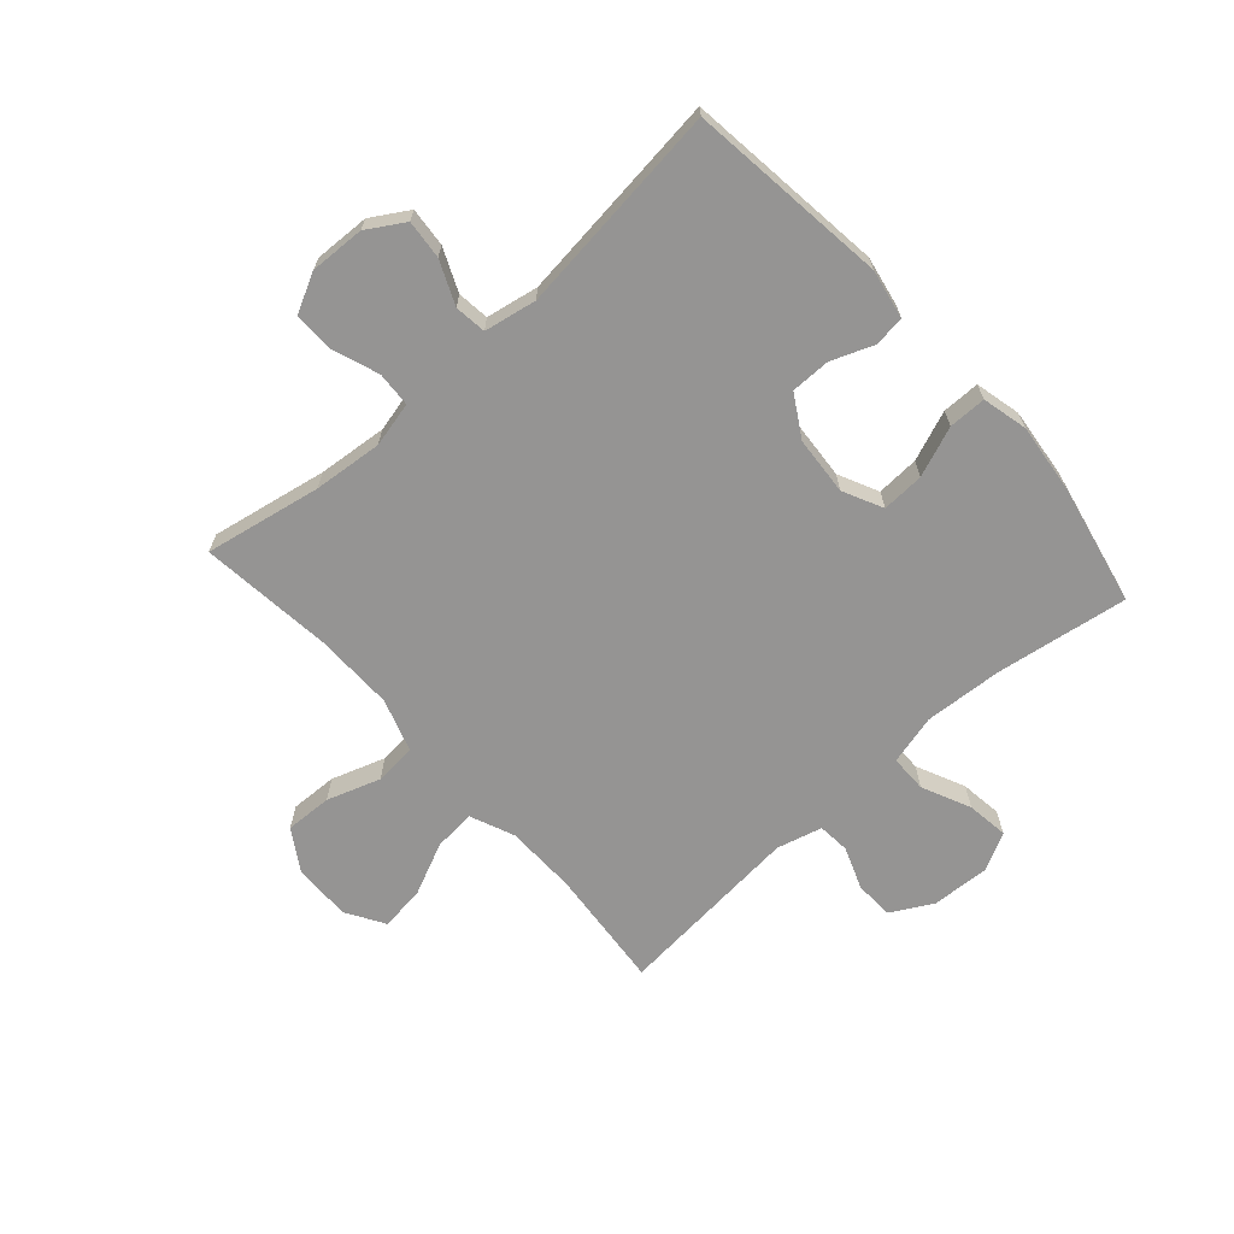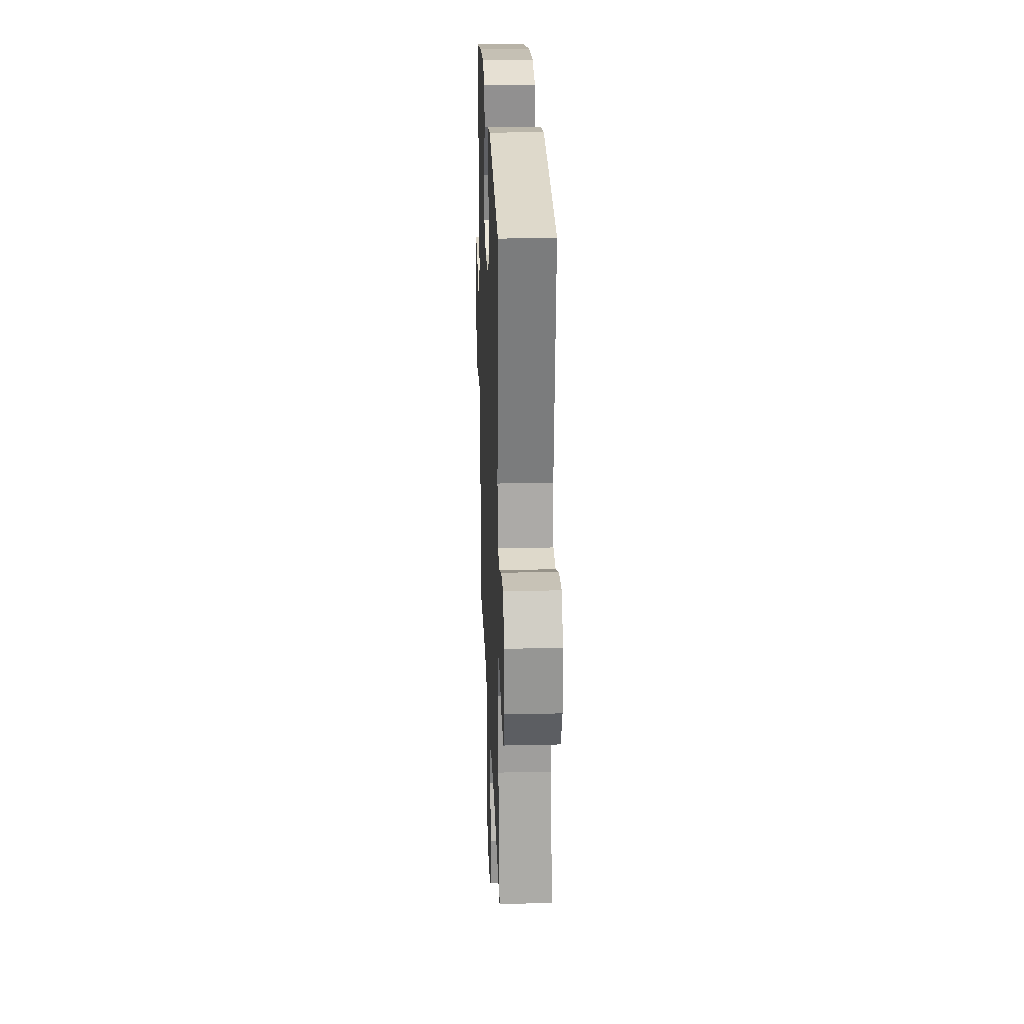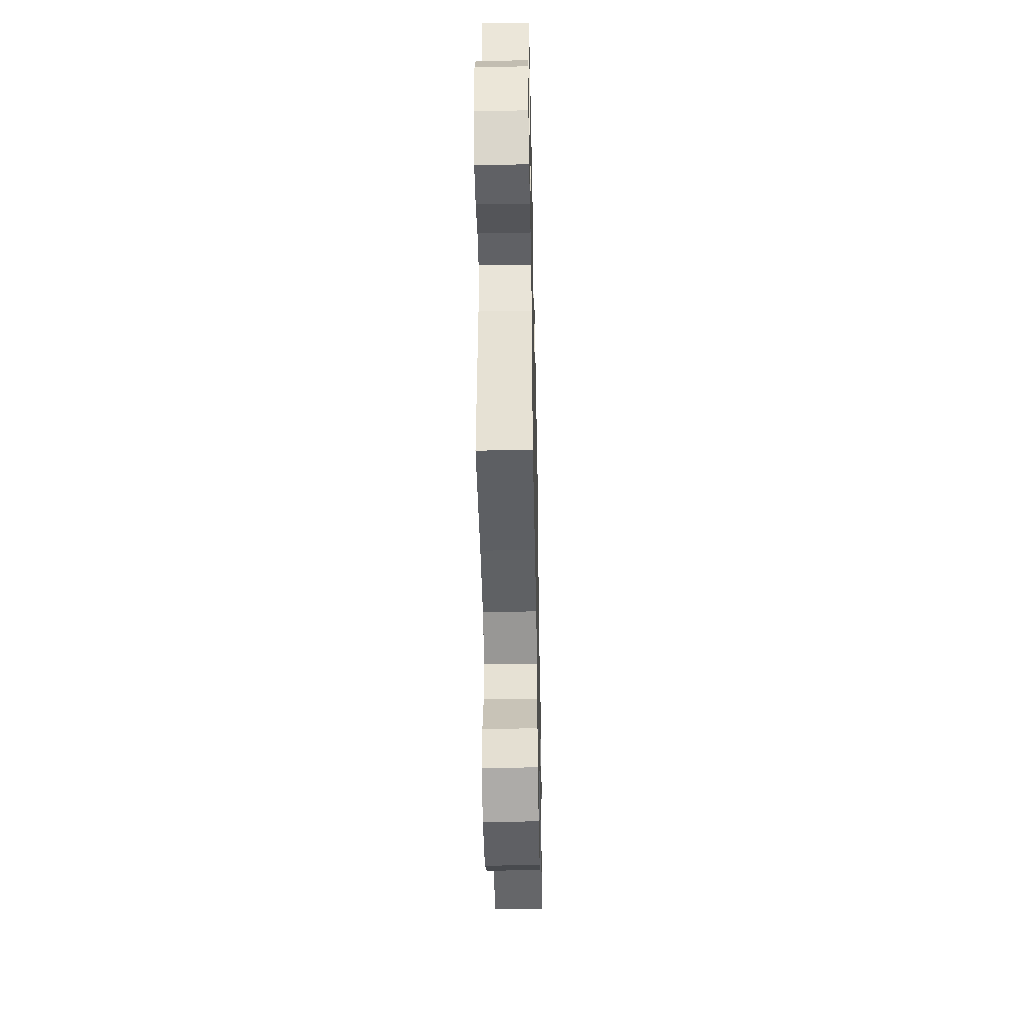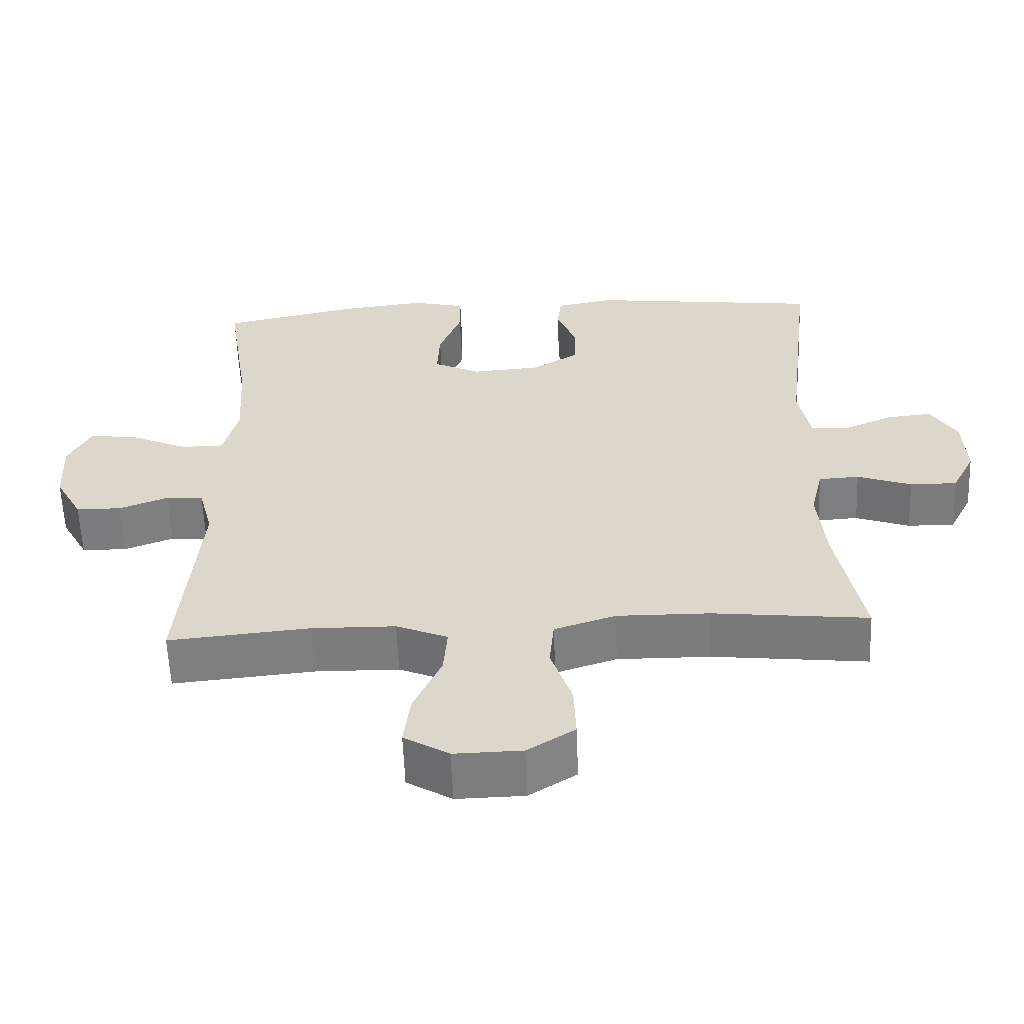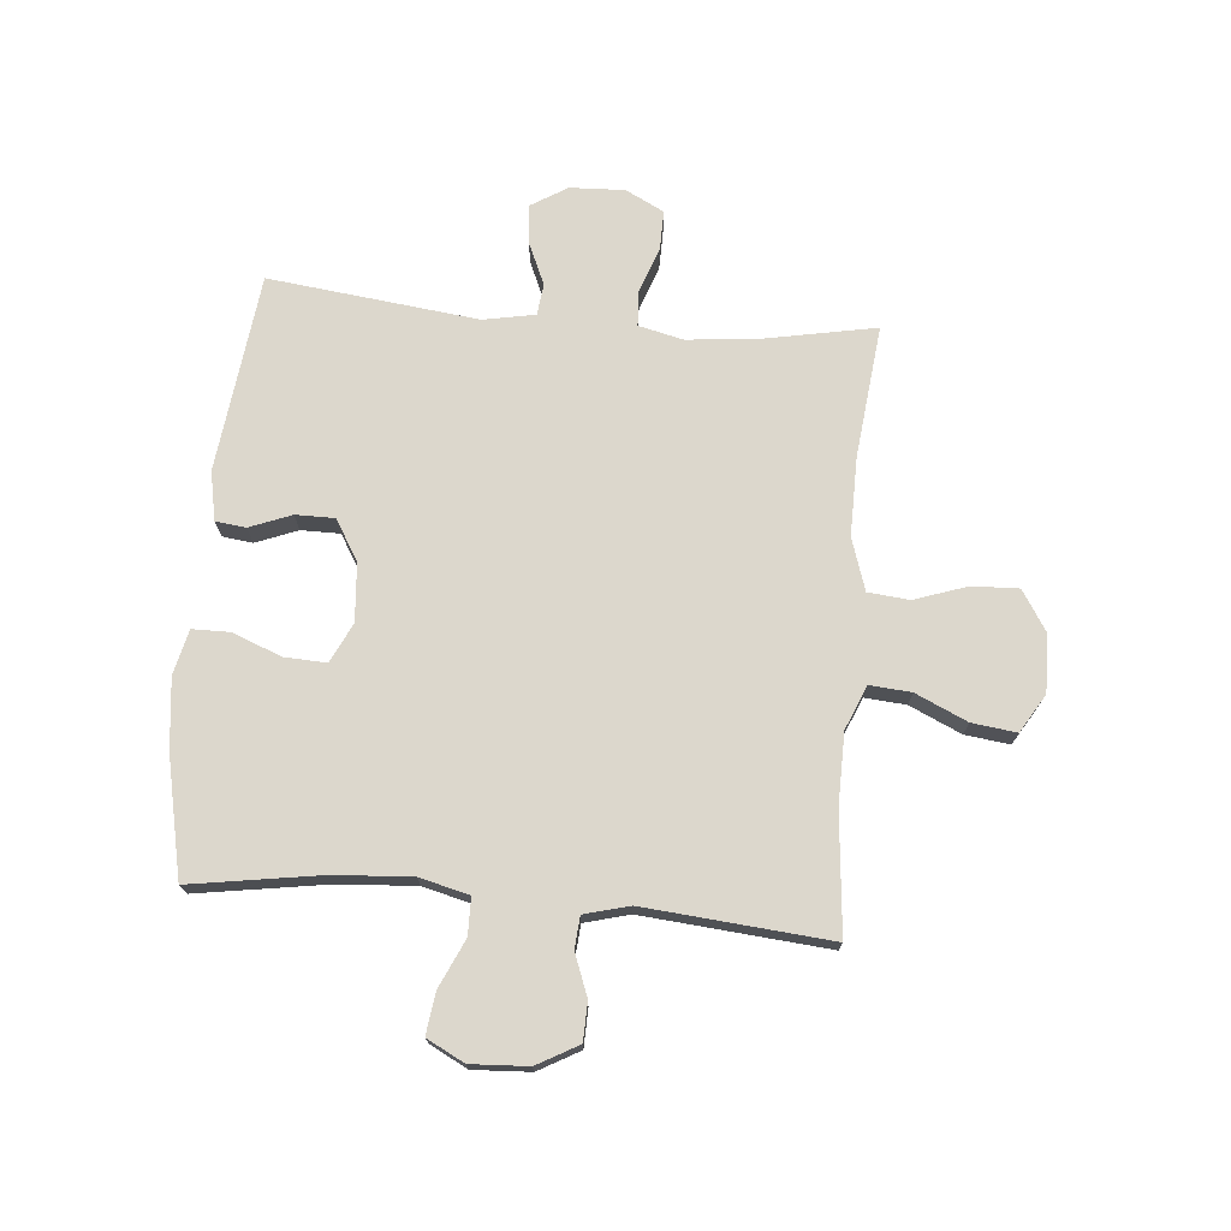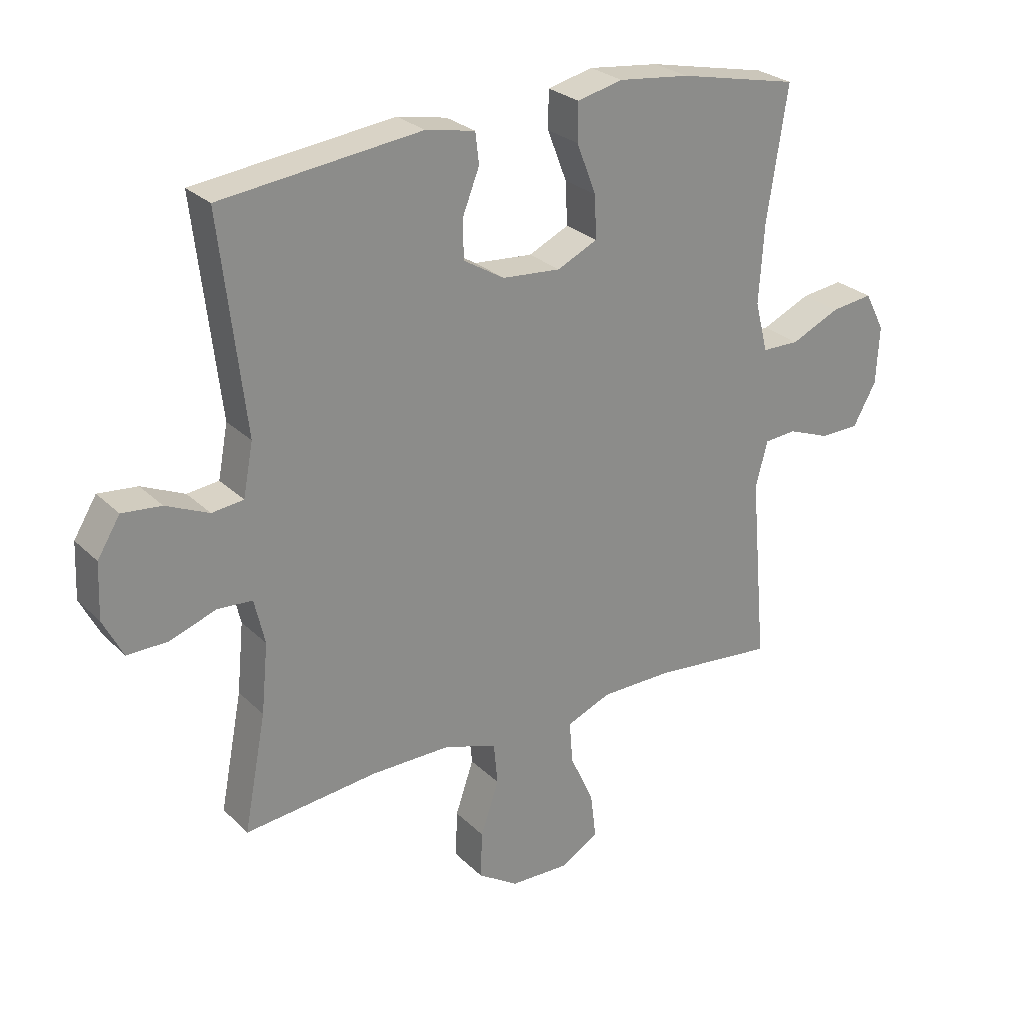
<metadata>
{"format":"obj","ext":"obj","renderer":"f3d","projection":"perspective","resolution":1024,"background":"white","views":[{"elev":-67.1,"azim":-48.2,"up":"+Y"},{"elev":24.8,"azim":-92.2,"up":"+Z"},{"elev":-45.5,"azim":91.2,"up":"+Z"},{"elev":-58.9,"azim":-177.8,"up":"+Z"},{"elev":73.0,"azim":95.0,"up":"+Y"},{"elev":26.4,"azim":-34.2,"up":"+Z"}]}
</metadata>
<code>
o path7600
v 0.2896 0.0375 0.5785
v 0.1689 0.0375 0.5921
v 0.09198 0.0375 0.5737
v 0.09161 0.0375 0.51
v 0.1244 0.0375 0.4253
v 0.1278 0.0375 0.3531
v 0.05995 0.0375 0.3206
v -0.03917 0.0375 0.3282
v -0.1088 0.0375 0.3699
v -0.1088 0.0375 0.4369
v -0.08091 0.0375 0.5083
v -0.08726 0.0375 0.5605
v -0.1708 0.0375 0.5765
v -0.5093 0.0375 0.5355
v -0.467 0.0375 0.177
v -0.4836 0.0375 0.08847
v -0.5372 0.0375 0.082
v -0.6098 0.0375 0.1138
v -0.6761 0.0375 0.1202
v -0.7143 0.0375 0.05754
v -0.7181 0.0375 -0.03587
v -0.6845 0.0375 -0.1015
v -0.6161 0.0375 -0.1005
v -0.5375 0.0375 -0.07227
v -0.4785 0.0375 -0.07588
v -0.4606 0.0375 -0.1523
v -0.4718 0.0375 -0.2698
v -0.5093 0.0375 -0.4664
v -0.2839 0.0375 -0.4417
v -0.1486 0.0375 -0.4403
v -0.05951 0.0375 -0.4695
v -0.05279 0.0375 -0.5403
v -0.08354 0.0375 -0.6306
v -0.08648 0.0375 -0.7102
v -0.01776 0.0375 -0.7537
v 0.08087 0.0375 -0.7558
v 0.1462 0.0375 -0.7163
v 0.1366 0.0375 -0.6399
v 0.09618 0.0375 -0.5514
v 0.09051 0.0375 -0.4805
v 0.1653 0.0375 -0.4491
v 0.2866 0.0375 -0.4472
v 0.4924 0.0375 -0.4664
v 0.4644 0.0375 -0.1489
v 0.4847 0.0375 -0.07139
v 0.539 0.0375 -0.06707
v 0.6106 0.0375 -0.09412
v 0.6761 0.0375 -0.09233
v 0.7153 0.0375 -0.02172
v 0.7205 0.0375 0.07655
v 0.687 0.0375 0.1411
v 0.6164 0.0375 0.1317
v 0.5337 0.0375 0.09399
v 0.4704 0.0375 0.09454
v 0.4491 0.0375 0.1795
v 0.4578 0.0375 0.3123
v 0.4924 0.0375 0.5355
v 0.2896 -0.0375 0.5785
v 0.1689 -0.0375 0.5921
v 0.09198 -0.0375 0.5737
v 0.09161 -0.0375 0.51
v 0.1244 -0.0375 0.4253
v 0.1278 -0.0375 0.3531
v 0.05995 -0.0375 0.3206
v -0.03917 -0.0375 0.3282
v -0.1088 -0.0375 0.3699
v -0.1088 -0.0375 0.4369
v -0.08091 -0.0375 0.5083
v -0.08726 -0.0375 0.5605
v -0.1708 -0.0375 0.5765
v -0.5093 -0.0375 0.5355
v -0.467 -0.0375 0.177
v -0.4836 -0.0375 0.08847
v -0.5372 -0.0375 0.082
v -0.6098 -0.0375 0.1138
v -0.6761 -0.0375 0.1202
v -0.7143 -0.0375 0.05754
v -0.7181 -0.0375 -0.03587
v -0.6845 -0.0375 -0.1015
v -0.6161 -0.0375 -0.1005
v -0.5375 -0.0375 -0.07227
v -0.4785 -0.0375 -0.07588
v -0.4606 -0.0375 -0.1523
v -0.4718 -0.0375 -0.2698
v -0.5093 -0.0375 -0.4664
v -0.2839 -0.0375 -0.4417
v -0.1486 -0.0375 -0.4403
v -0.05951 -0.0375 -0.4695
v -0.05279 -0.0375 -0.5403
v -0.08354 -0.0375 -0.6306
v -0.08648 -0.0375 -0.7102
v -0.01776 -0.0375 -0.7537
v 0.08087 -0.0375 -0.7558
v 0.1462 -0.0375 -0.7163
v 0.1366 -0.0375 -0.6399
v 0.09618 -0.0375 -0.5514
v 0.09051 -0.0375 -0.4805
v 0.1653 -0.0375 -0.4491
v 0.2866 -0.0375 -0.4472
v 0.4924 -0.0375 -0.4664
v 0.4644 -0.0375 -0.1489
v 0.4847 -0.0375 -0.07139
v 0.539 -0.0375 -0.06707
v 0.6106 -0.0375 -0.09412
v 0.6761 -0.0375 -0.09233
v 0.7153 -0.0375 -0.02172
v 0.7205 -0.0375 0.07655
v 0.687 -0.0375 0.1411
v 0.6164 -0.0375 0.1317
v 0.5337 -0.0375 0.09399
v 0.4704 -0.0375 0.09454
v 0.4491 -0.0375 0.1795
v 0.4578 -0.0375 0.3123
v 0.4924 -0.0375 0.5355
v 0.7153 0.0375 -0.02172
v 0.7205 0.0375 0.07655
v 0.687 0.0375 0.1411
v 0.687 0.0375 0.1411
v 0.6761 0.0375 -0.09233
v 0.6164 0.0375 0.1317
v 0.6106 0.0375 -0.09412
v 0.5337 0.0375 0.09399
v 0.539 0.0375 -0.06707
v 0.4847 0.0375 -0.07139
v 0.4847 0.0375 -0.07139
v 0.4704 0.0375 0.09454
v 0.4704 0.0375 0.09454
v 0.4644 0.0375 -0.1489
v 0.4578 0.0375 0.3123
v 0.4924 0.0375 0.5355
v 0.4924 0.0375 0.5355
v 0.4491 0.0375 0.1795
v 0.4924 0.0375 -0.4664
v 0.4924 0.0375 -0.4664
v 0.2896 0.0375 0.5785
v 0.2866 0.0375 -0.4472
v 0.1689 0.0375 0.5921
v 0.1653 0.0375 -0.4491
v 0.1244 0.0375 0.4253
v 0.1278 0.0375 0.3531
v 0.1278 0.0375 0.3531
v 0.09198 0.0375 0.5737
v 0.09198 0.0375 0.5737
v 0.09051 0.0375 -0.4805
v 0.09051 0.0375 -0.4805
v 0.08087 0.0375 -0.7558
v 0.1462 0.0375 -0.7163
v 0.1462 0.0375 -0.7163
v 0.1366 0.0375 -0.6399
v 0.09618 0.0375 -0.5514
v 0.05995 0.0375 0.3206
v 0.09161 0.0375 0.51
v -0.01776 0.0375 -0.7537
v -0.03917 0.0375 0.3282
v -0.08648 0.0375 -0.7102
v -0.1088 0.0375 0.3699
v -0.08354 0.0375 -0.6306
v -0.05279 0.0375 -0.5403
v -0.05951 0.0375 -0.4695
v -0.05951 0.0375 -0.4695
v -0.1486 0.0375 -0.4403
v -0.1088 0.0375 0.4369
v -0.08091 0.0375 0.5083
v -0.08726 0.0375 0.5605
v -0.08726 0.0375 0.5605
v -0.1708 0.0375 0.5765
v -0.2839 0.0375 -0.4417
v -0.5093 0.0375 -0.4664
v -0.5093 0.0375 -0.4664
v -0.4606 0.0375 -0.1523
v -0.4718 0.0375 -0.2698
v -0.4785 0.0375 -0.07588
v -0.4785 0.0375 -0.07588
v -0.467 0.0375 0.177
v -0.4836 0.0375 0.08847
v -0.4836 0.0375 0.08847
v -0.5375 0.0375 -0.07227
v -0.5372 0.0375 0.082
v -0.5093 0.0375 0.5355
v -0.5093 0.0375 0.5355
v -0.6098 0.0375 0.1138
v -0.6161 0.0375 -0.1005
v -0.6761 0.0375 0.1202
v -0.6761 0.0375 0.1202
v -0.6845 0.0375 -0.1015
v -0.6845 0.0375 -0.1015
v -0.7143 0.0375 0.05754
v -0.7181 0.0375 -0.03587
v 0.7153 -0.0375 -0.02172
v 0.7205 -0.0375 0.07655
v 0.687 -0.0375 0.1411
v 0.687 -0.0375 0.1411
v 0.6761 -0.0375 -0.09233
v 0.6164 -0.0375 0.1317
v 0.6106 -0.0375 -0.09412
v 0.5337 -0.0375 0.09399
v 0.539 -0.0375 -0.06707
v 0.4847 -0.0375 -0.07139
v 0.4847 -0.0375 -0.07139
v 0.4704 -0.0375 0.09454
v 0.4704 -0.0375 0.09454
v 0.4644 -0.0375 -0.1489
v 0.4578 -0.0375 0.3123
v 0.4924 -0.0375 0.5355
v 0.4924 -0.0375 0.5355
v 0.4491 -0.0375 0.1795
v 0.4924 -0.0375 -0.4664
v 0.4924 -0.0375 -0.4664
v 0.2896 -0.0375 0.5785
v 0.2866 -0.0375 -0.4472
v 0.1689 -0.0375 0.5921
v 0.1653 -0.0375 -0.4491
v 0.1244 -0.0375 0.4253
v 0.1278 -0.0375 0.3531
v 0.1278 -0.0375 0.3531
v 0.09198 -0.0375 0.5737
v 0.09198 -0.0375 0.5737
v 0.09051 -0.0375 -0.4805
v 0.09051 -0.0375 -0.4805
v 0.08087 -0.0375 -0.7558
v 0.1462 -0.0375 -0.7163
v 0.1462 -0.0375 -0.7163
v 0.1366 -0.0375 -0.6399
v 0.09618 -0.0375 -0.5514
v 0.05995 -0.0375 0.3206
v 0.09161 -0.0375 0.51
v -0.01776 -0.0375 -0.7537
v -0.03917 -0.0375 0.3282
v -0.08648 -0.0375 -0.7102
v -0.1088 -0.0375 0.3699
v -0.08354 -0.0375 -0.6306
v -0.05279 -0.0375 -0.5403
v -0.05951 -0.0375 -0.4695
v -0.05951 -0.0375 -0.4695
v -0.1486 -0.0375 -0.4403
v -0.1088 -0.0375 0.4369
v -0.08091 -0.0375 0.5083
v -0.08726 -0.0375 0.5605
v -0.08726 -0.0375 0.5605
v -0.1708 -0.0375 0.5765
v -0.2839 -0.0375 -0.4417
v -0.5093 -0.0375 -0.4664
v -0.5093 -0.0375 -0.4664
v -0.4606 -0.0375 -0.1523
v -0.4718 -0.0375 -0.2698
v -0.4785 -0.0375 -0.07588
v -0.4785 -0.0375 -0.07588
v -0.467 -0.0375 0.177
v -0.4836 -0.0375 0.08847
v -0.4836 -0.0375 0.08847
v -0.5375 -0.0375 -0.07227
v -0.5372 -0.0375 0.082
v -0.5093 -0.0375 0.5355
v -0.5093 -0.0375 0.5355
v -0.6098 -0.0375 0.1138
v -0.6161 -0.0375 -0.1005
v -0.6761 -0.0375 0.1202
v -0.6761 -0.0375 0.1202
v -0.6845 -0.0375 -0.1015
v -0.6845 -0.0375 -0.1015
v -0.7143 -0.0375 0.05754
v -0.7181 -0.0375 -0.03587
f 232 218 233
f 227 231 229
f 241 245 242
f 256 255 262
f 206 225 200
f 209 203 204
f 211 213 209
f 251 252 256
f 261 255 257
f 202 225 212
f 212 225 235
f 216 226 211
f 214 203 213
f 213 203 209
f 203 214 206
f 248 230 253
f 212 235 233
f 197 196 198
f 191 194 190
f 244 228 246
f 223 220 221
f 190 194 189
f 256 262 259
f 227 223 231
f 225 206 214
f 225 228 235
f 193 189 195
f 241 244 245
f 227 220 223
f 235 228 244
f 212 233 218
f 235 244 241
f 253 230 236
f 210 202 212
f 240 236 237
f 198 225 202
f 240 237 238
f 189 196 195
f 213 211 226
f 198 196 200
f 195 196 197
f 253 236 240
f 218 232 224
f 246 249 252
f 262 255 261
f 246 228 249
f 224 231 223
f 202 210 207
f 249 228 248
f 246 252 251
f 231 224 232
f 252 255 256
f 248 228 230
f 200 225 198
f 196 189 194
f 49 50 107 106
f 50 118 192 107
f 48 49 106 105
f 51 52 109 108
f 47 48 105 104
f 52 53 110 109
f 46 47 104 103
f 125 46 103 199
f 53 127 201 110
f 44 45 102 101
f 56 131 205 113
f 54 55 112 111
f 134 44 101 208
f 55 56 113 112
f 57 1 58 114
f 42 43 100 99
f 1 2 59 58
f 41 42 99 98
f 5 141 215 62
f 2 143 217 59
f 145 41 98 219
f 36 148 222 93
f 37 38 95 94
f 38 39 96 95
f 6 7 64 63
f 4 5 62 61
f 3 4 61 60
f 39 40 97 96
f 35 36 93 92
f 7 8 65 64
f 34 35 92 91
f 8 9 66 65
f 33 34 91 90
f 32 33 90 89
f 160 32 89 234
f 30 31 88 87
f 10 11 68 67
f 11 165 239 68
f 12 13 70 69
f 9 10 67 66
f 29 30 87 86
f 169 29 86 243
f 26 27 84 83
f 173 26 83 247
f 15 176 250 72
f 24 25 82 81
f 16 17 74 73
f 180 15 72 254
f 13 14 71 70
f 27 28 85 84
f 17 18 75 74
f 23 24 81 80
f 18 184 258 75
f 186 23 80 260
f 19 20 77 76
f 21 22 79 78
f 20 21 78 77
f 158 159 144
f 153 155 157
f 167 168 171
f 182 188 181
f 132 126 151
f 135 130 129
f 137 135 139
f 177 182 178
f 187 183 181
f 128 138 151
f 138 161 151
f 142 137 152
f 140 139 129
f 139 135 129
f 129 132 140
f 174 179 156
f 138 159 161
f 123 124 122
f 117 116 120
f 170 172 154
f 149 147 146
f 116 115 120
f 182 185 188
f 153 157 149
f 151 140 132
f 151 161 154
f 119 121 115
f 167 171 170
f 153 149 146
f 161 170 154
f 138 144 159
f 161 167 170
f 179 162 156
f 136 138 128
f 166 163 162
f 124 128 151
f 166 164 163
f 115 121 122
f 139 152 137
f 124 126 122
f 121 123 122
f 179 166 162
f 144 150 158
f 172 178 175
f 188 187 181
f 172 175 154
f 150 149 157
f 128 133 136
f 175 174 154
f 172 177 178
f 157 158 150
f 178 182 181
f 174 156 154
f 126 124 151
f 122 120 115

</code>
